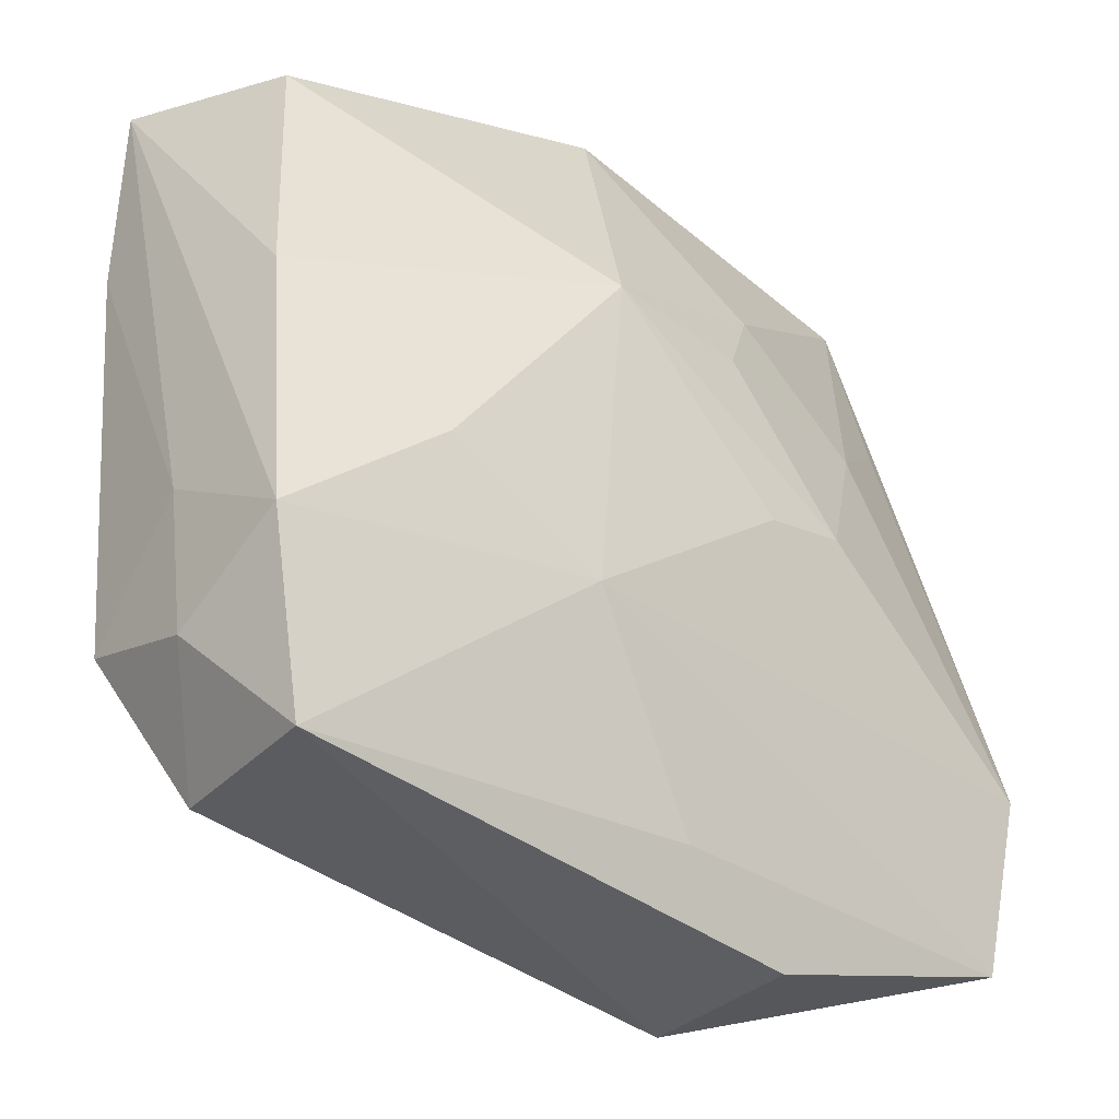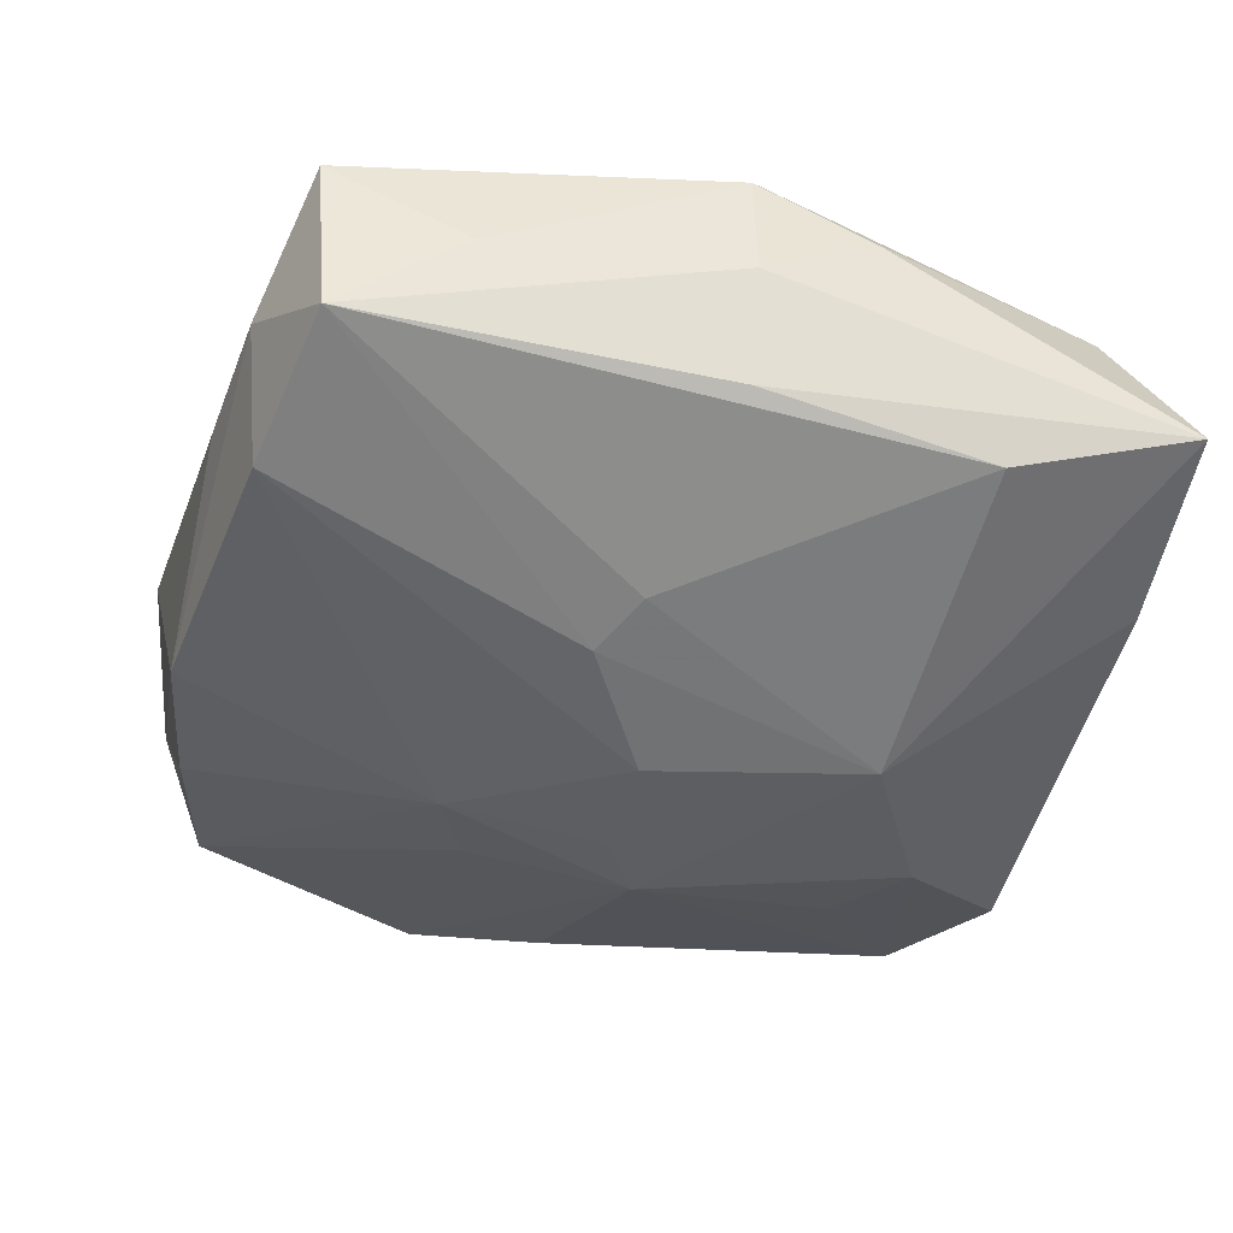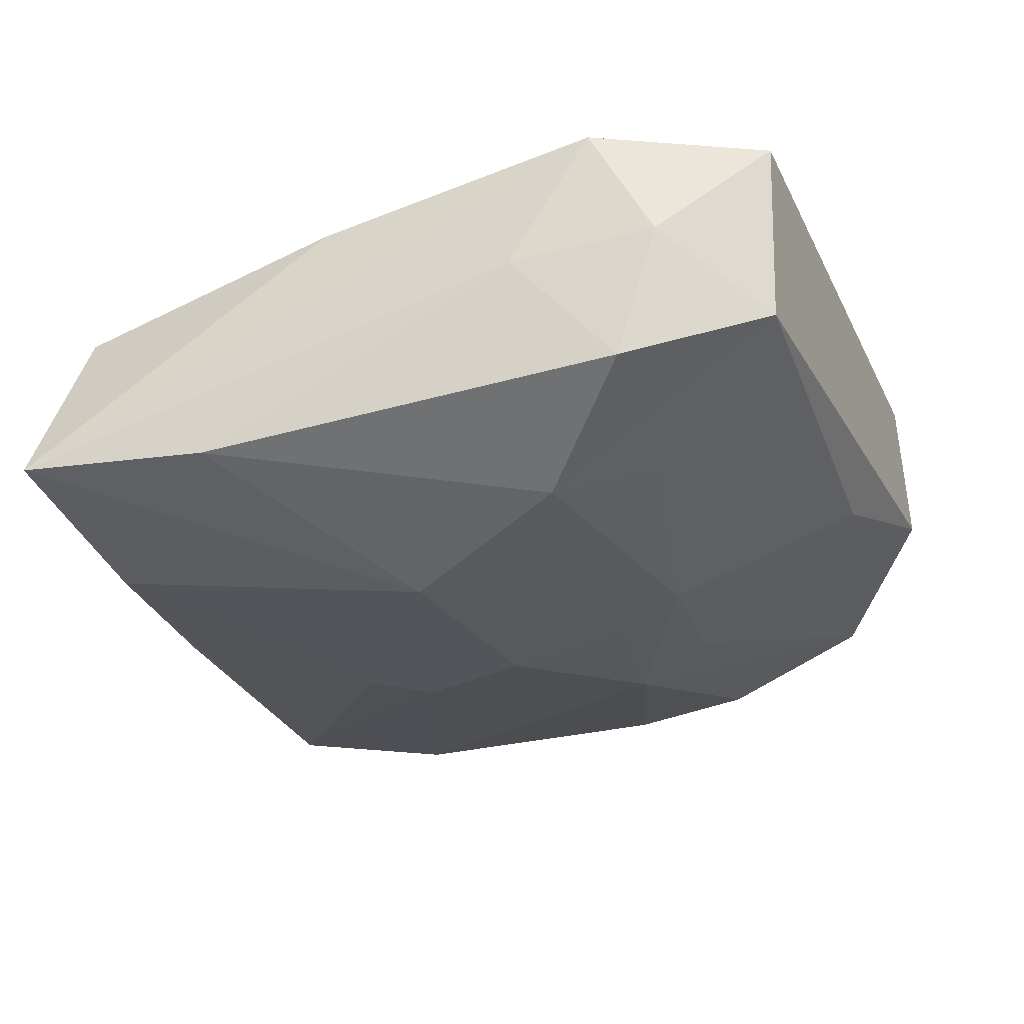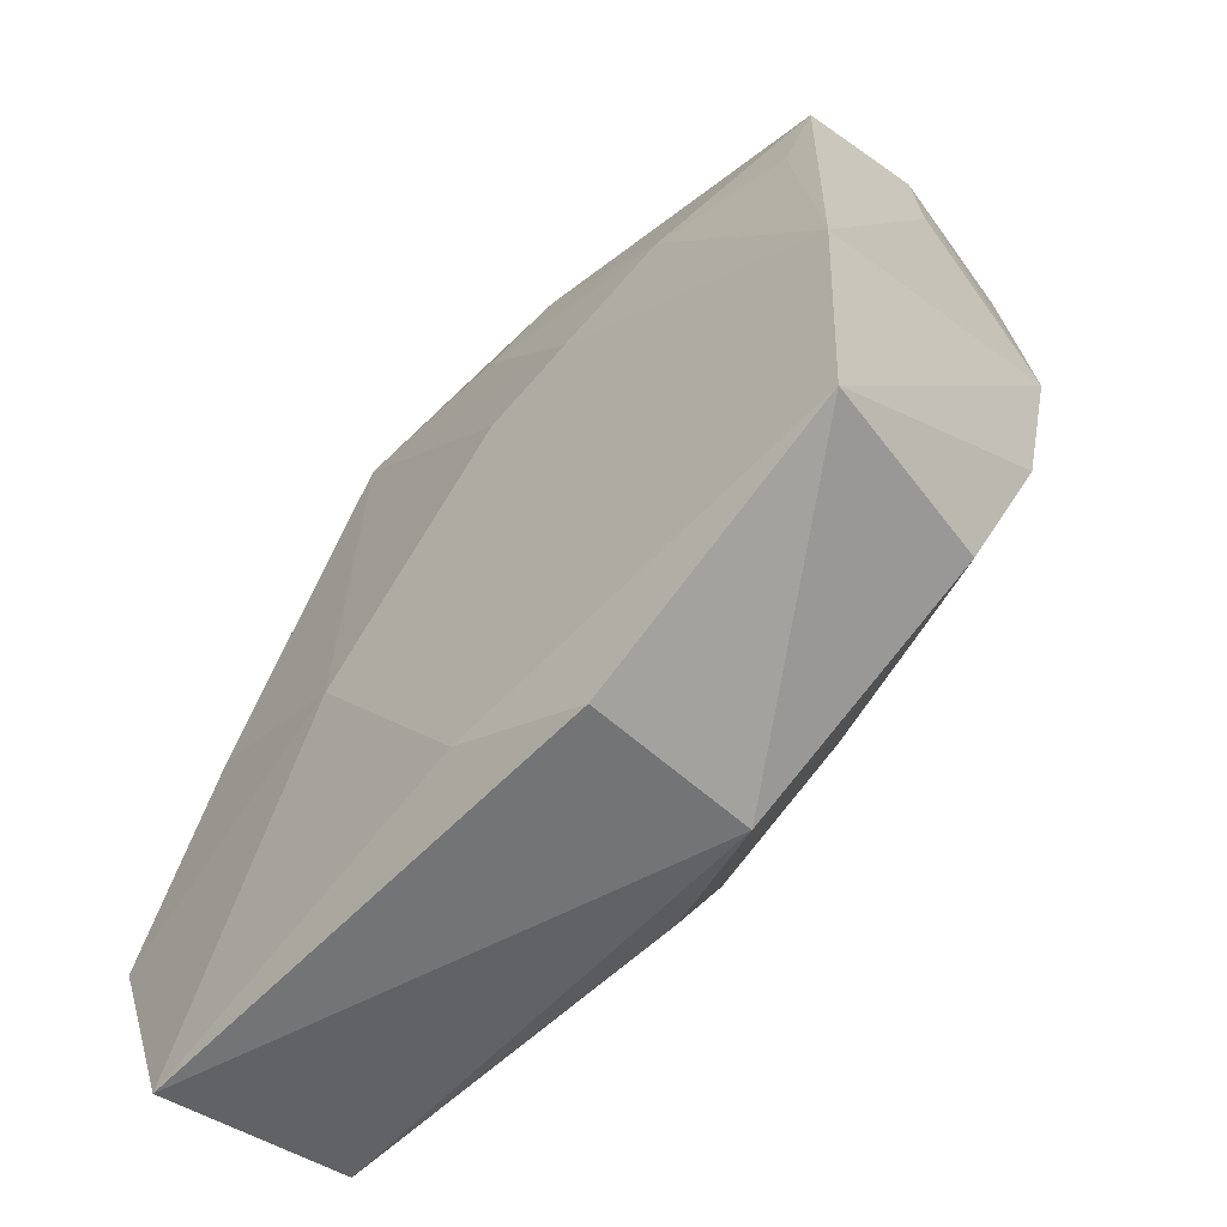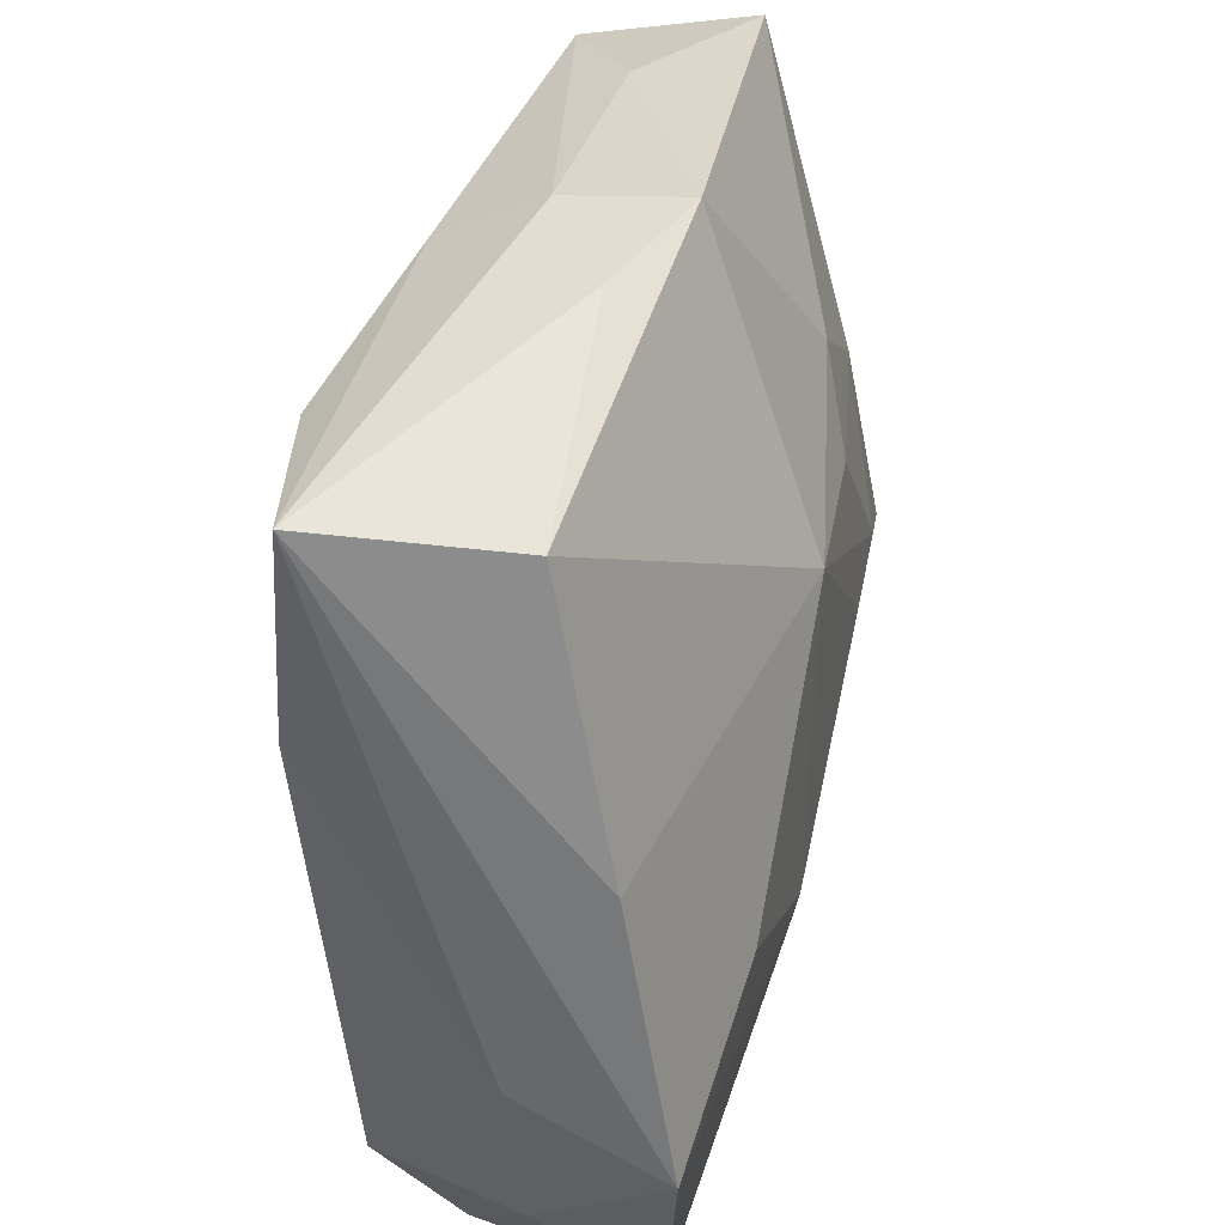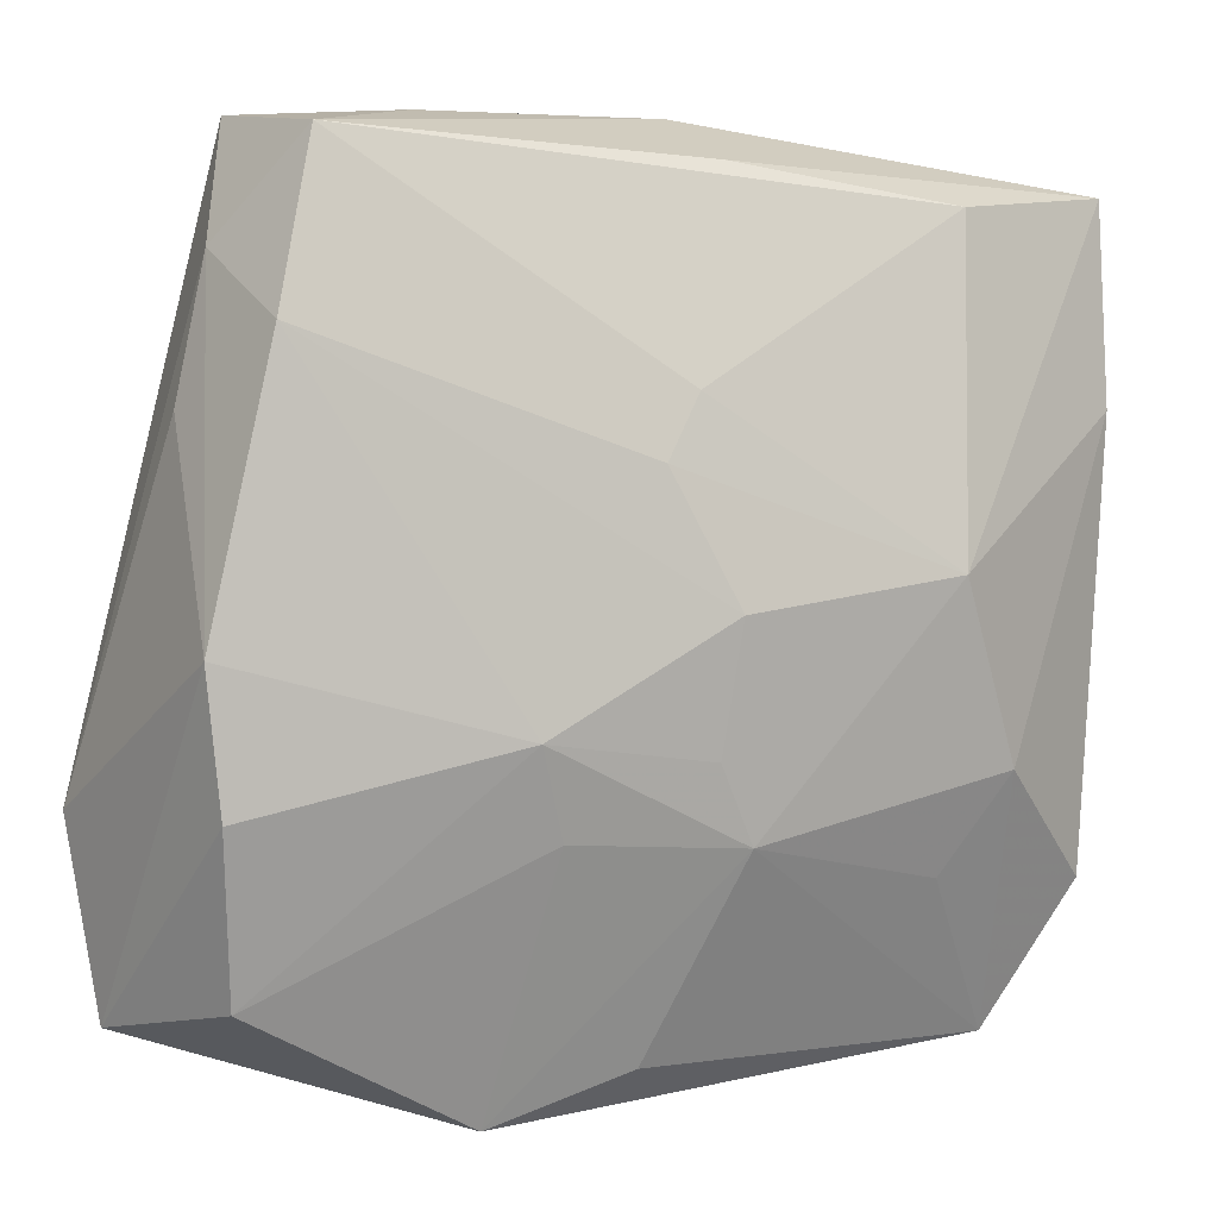
<metadata>
{"format":"obj","ext":"obj","renderer":"f3d","projection":"perspective","resolution":1024,"background":"white","views":[{"elev":-32.9,"azim":-39.0,"up":"+Y"},{"elev":-51.6,"azim":168.4,"up":"+Z"},{"elev":-26.4,"azim":-72.9,"up":"+Z"},{"elev":-58.3,"azim":52.2,"up":"+Y"},{"elev":37.9,"azim":-73.3,"up":"+Y"},{"elev":-2.5,"azim":153.8,"up":"+Y"}]}
</metadata>
<code>
v -0.00118 0.03328 -0.003544
v -0.009881 0.03325 0.002407
v 0.008835 -0.00152 0.01487
v 0.02104 0.01102 0.01075
v -0.03295 0.02952 -0.009066
v -0.03295 -0.0104 0.002757
v 0.006498 0.0122 0.01385
v 0.01294 -0.009174 -0.01409
v -0.0007982 0.03447 0.00569
v -0.01887 -0.01834 -0.009313
v -0.0001274 -0.00101 -0.01646
v 0.03314 0.01183 -0.002551
v 0.0341 -0.0278 0.009201
v 0.01198 -0.0345 -0.002493
v 0.03635 -0.0135 0.01066
v -0.03293 0.01432 -0.009855
v -0.01904 0.02715 -0.01309
v 0.0004338 -0.01037 -0.01424
v -0.001356 0.02912 -0.01148
v 0.03196 -0.01416 -0.00896
v 0.02982 -0.02605 -0.004584
v -0.002687 -0.01593 -0.01289
v 0.01578 -0.0001007 0.01426
v 0.01018 0.01882 0.01143
v -0.03196 -0.01657 0.01372
v -0.017 0.001988 -0.01634
v 0.002433 0.01334 -0.01535
v -0.007556 -0.0134 0.01528
v -0.03073 0.005654 0.009595
v -0.03241 -0.01864 -0.006506
v 0.002551 -0.02824 0.01196
v 0.03351 -0.004167 -0.009963
v 0.02857 0.03183 0.002131
v 0.0298 0.01654 -0.01221
v 0.02905 0.01772 0.005741
v 0.00185 -0.03064 -0.00521
v -0.005443 0.01229 0.01528
v 0.0104 -0.01554 -0.01181
v -0.02002 -0.006875 0.01528
v 0.01772 0.03202 -0.004197
v -0.02705 -0.02967 -0.001973
v 0.01271 -0.03376 0.009697
v -0.02794 0.0271 0.004595
v -0.02845 -0.03026 0.01197
v 0.0315 0.02209 -0.003649
v -0.03242 -0.02177 0.004026
v 0.005074 0.008506 -0.01581
v -0.02323 -0.01093 -0.01236
v 0.02701 0.02924 -0.01079
f 46 41 44
f 5 1 19
f 30 41 46
f 42 44 14
f 14 44 41
f 42 14 13
f 13 14 21
f 28 37 39
f 28 3 37
f 15 3 28
f 28 13 15
f 9 1 2
f 2 1 5
f 25 28 39
f 44 28 25
f 46 44 25
f 26 5 17
f 5 19 17
f 16 5 26
f 45 33 15
f 40 1 9
f 9 33 40
f 21 8 20
f 20 13 21
f 48 16 26
f 30 16 48
f 41 30 48
f 38 8 21
f 21 14 38
f 42 13 31
f 13 28 31
f 31 44 42
f 31 28 44
f 39 37 29
f 29 25 39
f 5 25 29
f 46 25 6
f 6 25 5
f 5 16 6
f 6 30 46
f 6 16 30
f 12 45 15
f 49 40 33
f 49 45 34
f 33 45 49
f 34 47 49
f 49 19 1
f 1 40 49
f 49 17 19
f 23 3 15
f 15 4 23
f 23 4 7
f 37 3 23
f 23 7 37
f 26 17 27
f 27 47 26
f 17 49 27
f 27 49 47
f 15 13 32
f 13 20 32
f 32 12 15
f 32 8 34
f 32 20 8
f 34 45 32
f 45 12 32
f 26 47 11
f 34 8 11
f 11 47 34
f 43 37 9
f 43 29 37
f 9 2 43
f 43 2 5
f 5 29 43
f 15 33 35
f 35 4 15
f 33 4 35
f 24 4 33
f 7 4 24
f 24 33 9
f 37 7 24
f 9 37 24
f 22 38 14
f 8 38 22
f 22 48 26
f 26 11 22
f 41 48 10
f 10 22 41
f 48 22 10
f 36 14 41
f 41 22 36
f 36 22 14
f 18 11 8
f 8 22 18
f 18 22 11

</code>
